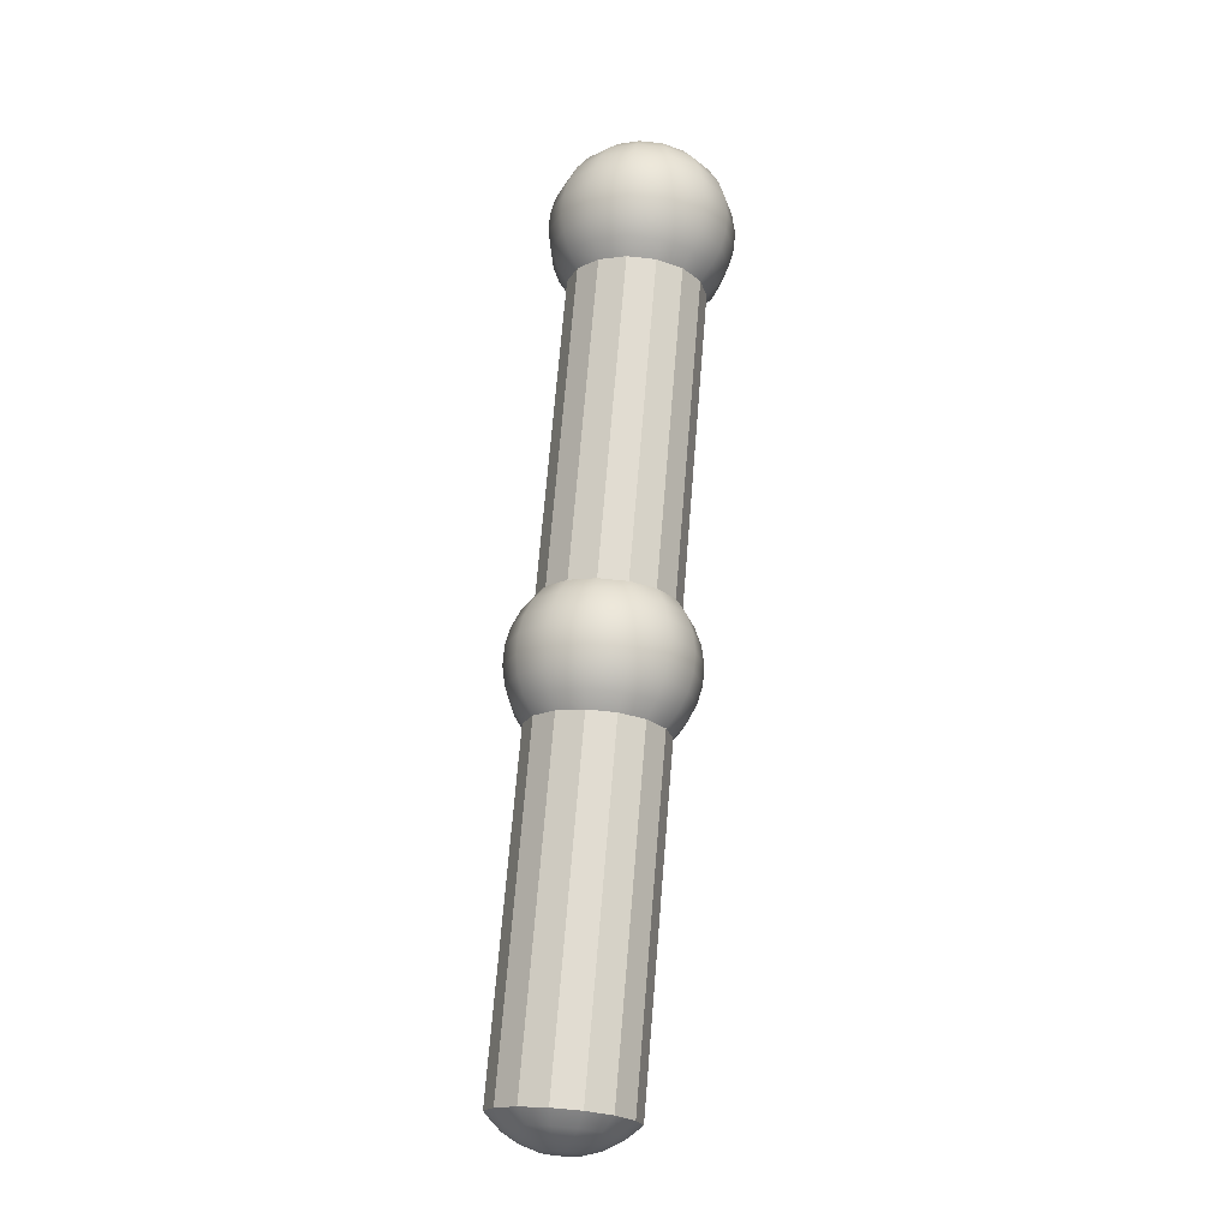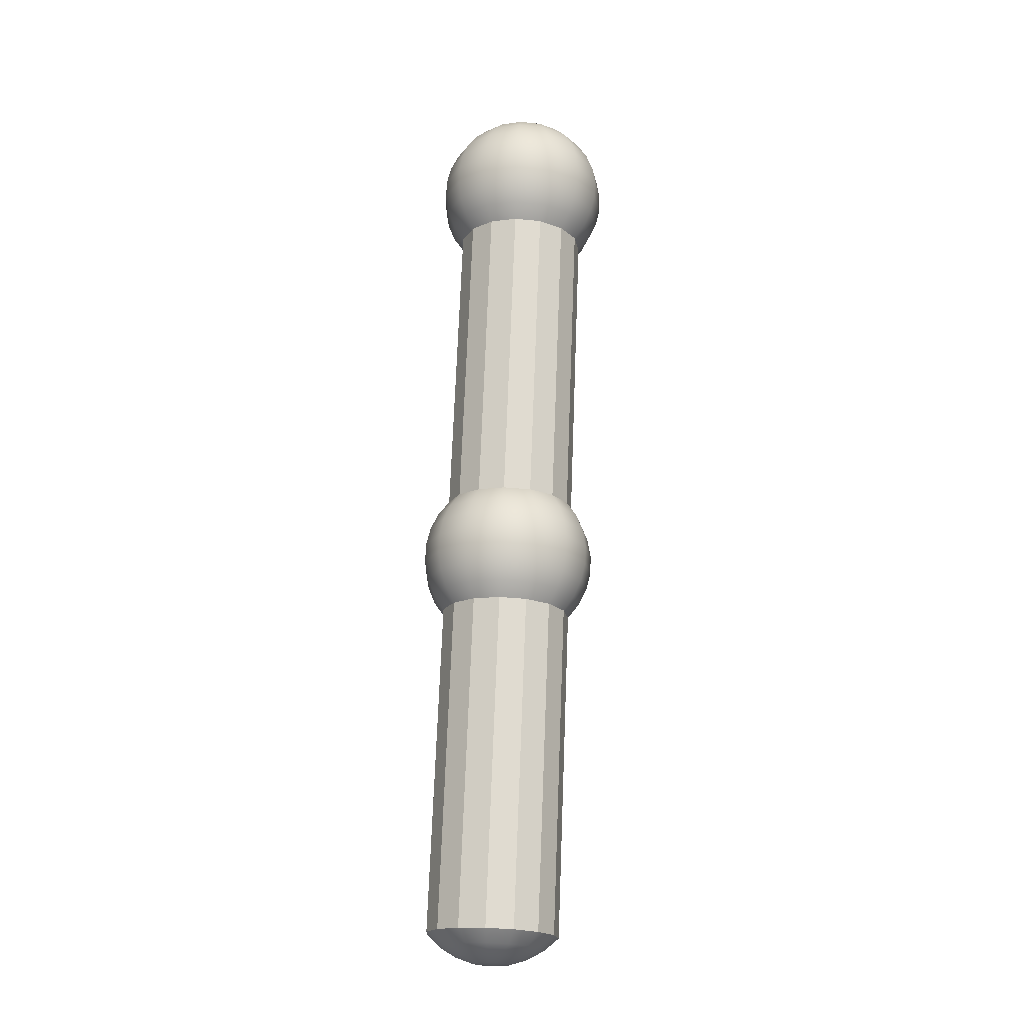
<metadata>
{"format":"obj","ext":"obj","renderer":"f3d","projection":"perspective","resolution":1024,"background":"white","views":[{"elev":-15.6,"azim":134.6,"up":"+Y"},{"elev":-26.0,"azim":-109.2,"up":"+Y"}]}
</metadata>
<code>
g default
v 0.1539 2.058 -0.03811
v 0.1766 2.06 -0.06964
v 0.2101 2.064 -0.08912
v 0.2486 2.069 -0.09319
v 0.2854 2.073 -0.08115
v 0.3142 2.077 -0.05508
v 0.3299 2.078 -0.01948
v 0.3299 2.078 0.01948
v 0.3142 2.077 0.05508
v 0.2854 2.073 0.08115
v 0.2486 2.069 0.09319
v 0.2101 2.064 0.08912
v 0.1766 2.06 0.06964
v 0.1539 2.058 0.03811
v 0.1458 2.057 0
v 0.1373 2.077 -0.04442
v 0.1638 2.08 -0.08115
v 0.2029 2.085 -0.1039
v 0.2477 2.09 -0.1086
v 0.2906 2.095 -0.09457
v 0.3241 2.099 -0.06419
v 0.3425 2.101 -0.0227
v 0.3425 2.101 0.0227
v 0.3241 2.099 0.06419
v 0.2906 2.095 0.09457
v 0.2477 2.09 0.1086
v 0.2029 2.085 0.1039
v 0.1638 2.08 0.08115
v 0.1373 2.077 0.04442
v 0.1279 2.076 0
v 0.1248 2.1 -0.04878
v 0.1539 2.103 -0.08912
v 0.1968 2.108 -0.1141
v 0.246 2.114 -0.1193
v 0.2931 2.12 -0.1039
v 0.33 2.124 -0.07049
v 0.3501 2.126 -0.02493
v 0.3501 2.126 0.02493
v 0.33 2.124 0.07049
v 0.2931 2.12 0.1039
v 0.246 2.114 0.1193
v 0.1968 2.108 0.1141
v 0.1539 2.103 0.08912
v 0.1248 2.1 0.04878
v 0.1145 2.099 0
v 0.1168 2.125 -0.05101
v 0.1473 2.129 -0.09319
v 0.1921 2.134 -0.1193
v 0.2436 2.14 -0.1247
v 0.2929 2.146 -0.1086
v 0.3314 2.15 -0.07371
v 0.3524 2.153 -0.02607
v 0.3524 2.153 0.02607
v 0.3314 2.15 0.07371
v 0.2929 2.146 0.1086
v 0.2436 2.14 0.1247
v 0.1921 2.134 0.1193
v 0.1473 2.129 0.09319
v 0.1168 2.125 0.05101
v 0.106 2.124 -0
v 0.1137 2.151 -0.05101
v 0.1442 2.155 -0.09319
v 0.189 2.16 -0.1193
v 0.2405 2.166 -0.1247
v 0.2898 2.172 -0.1086
v 0.3283 2.176 -0.07371
v 0.3494 2.179 -0.02607
v 0.3494 2.179 0.02607
v 0.3283 2.176 0.07371
v 0.2898 2.172 0.1086
v 0.2405 2.166 0.1247
v 0.189 2.16 0.1193
v 0.1442 2.155 0.09319
v 0.1137 2.151 0.05101
v 0.103 2.15 -0
v 0.1157 2.177 -0.04878
v 0.1448 2.181 -0.08912
v 0.1877 2.186 -0.1141
v 0.237 2.192 -0.1193
v 0.2841 2.197 -0.1039
v 0.3209 2.201 -0.07049
v 0.341 2.204 -0.02493
v 0.341 2.204 0.02493
v 0.3209 2.201 0.07049
v 0.2841 2.197 0.1039
v 0.237 2.192 0.1193
v 0.1877 2.186 0.1141
v 0.1448 2.181 0.08912
v 0.1157 2.177 0.04878
v 0.1054 2.176 -0
v 0.1226 2.202 -0.04442
v 0.1492 2.206 -0.08115
v 0.1882 2.21 -0.1039
v 0.2331 2.215 -0.1086
v 0.276 2.22 -0.09457
v 0.3095 2.224 -0.06419
v 0.3278 2.227 -0.0227
v 0.3278 2.227 0.0227
v 0.3095 2.224 0.06419
v 0.276 2.22 0.09457
v 0.2331 2.215 0.1086
v 0.1882 2.21 0.1039
v 0.1492 2.206 0.08115
v 0.1226 2.202 0.04442
v 0.1133 2.201 -0
v 0.1342 2.225 -0.03811
v 0.157 2.228 -0.06964
v 0.1905 2.232 -0.08912
v 0.229 2.236 -0.09319
v 0.2658 2.241 -0.08115
v 0.2945 2.244 -0.05508
v 0.3103 2.246 -0.01948
v 0.3103 2.246 0.01948
v 0.2945 2.244 0.05508
v 0.2658 2.241 0.08115
v 0.229 2.236 0.09319
v 0.1905 2.232 0.08912
v 0.157 2.228 0.06964
v 0.1342 2.225 0.03811
v 0.1262 2.224 -0
v 0.1499 2.245 -0.03015
v 0.1679 2.247 -0.05508
v 0.1944 2.25 -0.07049
v 0.2249 2.254 -0.07371
v 0.254 2.257 -0.06419
v 0.2767 2.26 -0.04356
v 0.2892 2.261 -0.01541
v 0.2892 2.261 0.01541
v 0.2767 2.26 0.04356
v 0.254 2.257 0.06419
v 0.2249 2.254 0.07371
v 0.1944 2.25 0.07049
v 0.1679 2.247 0.05508
v 0.1499 2.245 0.03015
v 0.1436 2.244 -0
v 0.1691 2.26 -0.02086
v 0.1816 2.262 -0.03811
v 0.1999 2.264 -0.04878
v 0.221 2.267 -0.05101
v 0.2411 2.269 -0.04442
v 0.2569 2.271 -0.03015
v 0.2655 2.272 -0.01066
v 0.2655 2.272 0.01066
v 0.2569 2.271 0.03015
v 0.2411 2.269 0.04442
v 0.221 2.267 0.05101
v 0.1999 2.264 0.04878
v 0.1816 2.262 0.03811
v 0.1691 2.26 0.02086
v 0.1647 2.26 -0
v 0.1909 2.271 -0.01066
v 0.1973 2.272 -0.01948
v 0.2067 2.273 -0.02493
v 0.2174 2.274 -0.02607
v 0.2277 2.276 -0.0227
v 0.2358 2.276 -0.01541
v 0.2402 2.277 -0.005451
v 0.2402 2.277 0.005451
v 0.2358 2.276 0.01541
v 0.2277 2.276 0.0227
v 0.2174 2.274 0.02607
v 0.2067 2.273 0.02493
v 0.1973 2.272 0.01948
v 0.1909 2.271 0.01066
v 0.1887 2.271 0
v 0.2144 2.277 -0
v 0.2741 1.561 -0.01066
v 0.2805 1.562 -0.01948
v 0.2629 1.568 -0.03811
v 0.2504 1.567 -0.02086
v 0.2899 1.563 -0.02493
v 0.2812 1.57 -0.04878
v 0.3006 1.564 -0.02607
v 0.3023 1.573 -0.05101
v 0.3109 1.566 -0.0227
v 0.3224 1.575 -0.04442
v 0.319 1.567 -0.01541
v 0.3382 1.577 -0.03015
v 0.3234 1.567 -0.005451
v 0.3468 1.578 -0.01066
v 0.3234 1.567 0.005451
v 0.3468 1.578 0.01066
v 0.319 1.567 0.01541
v 0.3382 1.577 0.03015
v 0.3109 1.566 0.0227
v 0.3224 1.575 0.04442
v 0.3006 1.564 0.02607
v 0.3023 1.573 0.05101
v 0.2899 1.563 0.02493
v 0.2812 1.57 0.04878
v 0.2805 1.562 0.01948
v 0.2629 1.568 0.03811
v 0.2741 1.561 0.01066
v 0.2504 1.567 0.02086
v 0.2719 1.561 0
v 0.246 1.566 0
v 0.2462 1.579 -0.05508
v 0.2282 1.577 -0.03015
v 0.2727 1.583 -0.07049
v 0.3031 1.586 -0.07371
v 0.3322 1.59 -0.06419
v 0.355 1.592 -0.04356
v 0.3674 1.594 -0.01541
v 0.3674 1.594 0.01541
v 0.355 1.592 0.04356
v 0.3322 1.59 0.06419
v 0.3031 1.586 0.07371
v 0.2727 1.583 0.07049
v 0.2462 1.579 0.05508
v 0.2282 1.577 0.03015
v 0.2218 1.577 0
v 0.2311 1.595 -0.06964
v 0.2083 1.593 -0.03811
v 0.2646 1.599 -0.08912
v 0.3031 1.604 -0.09319
v 0.3399 1.608 -0.08115
v 0.3687 1.612 -0.05508
v 0.3844 1.613 -0.01948
v 0.3844 1.613 0.01948
v 0.3687 1.612 0.05508
v 0.3399 1.608 0.08115
v 0.3031 1.604 0.09319
v 0.2646 1.599 0.08912
v 0.2311 1.595 0.06964
v 0.2083 1.593 0.03811
v 0.2003 1.592 0
v 0.2982 1.561 0
g l_leg
f 167 170 169 168
f 168 169 172 171
f 171 172 174 173
f 173 174 176 175
f 175 176 178 177
f 177 178 180 179
f 179 180 182 181
f 181 182 184 183
f 183 184 186 185
f 185 186 188 187
f 187 188 190 189
f 189 190 192 191
f 191 192 194 193
f 193 194 196 195
f 195 196 170 167
f 170 198 197 169
f 169 197 199 172
f 172 199 200 174
f 174 200 201 176
f 176 201 202 178
f 178 202 203 180
f 180 203 204 182
f 182 204 205 184
f 184 205 206 186
f 186 206 207 188
f 188 207 208 190
f 190 208 209 192
f 192 209 210 194
f 194 210 211 196
f 196 211 198 170
f 198 213 212 197
f 197 212 214 199
f 199 214 215 200
f 200 215 216 201
f 201 216 217 202
f 202 217 218 203
f 203 218 219 204
f 204 219 220 205
f 205 220 221 206
f 206 221 222 207
f 207 222 223 208
f 208 223 224 209
f 209 224 225 210
f 210 225 226 211
f 211 226 213 198
f 1 16 17 2
f 2 17 18 3
f 3 18 19 4
f 4 19 20 5
f 5 20 21 6
f 6 21 22 7
f 7 22 23 8
f 8 23 24 9
f 9 24 25 10
f 10 25 26 11
f 11 26 27 12
f 12 27 28 13
f 13 28 29 14
f 14 29 30 15
f 15 30 16 1
f 16 31 32 17
f 17 32 33 18
f 18 33 34 19
f 19 34 35 20
f 20 35 36 21
f 21 36 37 22
f 22 37 38 23
f 23 38 39 24
f 24 39 40 25
f 25 40 41 26
f 26 41 42 27
f 27 42 43 28
f 28 43 44 29
f 29 44 45 30
f 30 45 31 16
f 31 46 47 32
f 32 47 48 33
f 33 48 49 34
f 34 49 50 35
f 35 50 51 36
f 36 51 52 37
f 37 52 53 38
f 38 53 54 39
f 39 54 55 40
f 40 55 56 41
f 41 56 57 42
f 42 57 58 43
f 43 58 59 44
f 44 59 60 45
f 45 60 46 31
f 46 61 62 47
f 47 62 63 48
f 48 63 64 49
f 49 64 65 50
f 50 65 66 51
f 51 66 67 52
f 52 67 68 53
f 53 68 69 54
f 54 69 70 55
f 55 70 71 56
f 56 71 72 57
f 57 72 73 58
f 58 73 74 59
f 59 74 75 60
f 60 75 61 46
f 61 76 77 62
f 62 77 78 63
f 63 78 79 64
f 64 79 80 65
f 65 80 81 66
f 66 81 82 67
f 67 82 83 68
f 68 83 84 69
f 69 84 85 70
f 70 85 86 71
f 71 86 87 72
f 72 87 88 73
f 73 88 89 74
f 74 89 90 75
f 75 90 76 61
f 76 91 92 77
f 77 92 93 78
f 78 93 94 79
f 79 94 95 80
f 80 95 96 81
f 81 96 97 82
f 82 97 98 83
f 83 98 99 84
f 84 99 100 85
f 85 100 101 86
f 86 101 102 87
f 87 102 103 88
f 88 103 104 89
f 89 104 105 90
f 90 105 91 76
f 91 106 107 92
f 92 107 108 93
f 93 108 109 94
f 94 109 110 95
f 95 110 111 96
f 96 111 112 97
f 97 112 113 98
f 98 113 114 99
f 99 114 115 100
f 100 115 116 101
f 101 116 117 102
f 102 117 118 103
f 103 118 119 104
f 104 119 120 105
f 105 120 106 91
f 106 121 122 107
f 107 122 123 108
f 108 123 124 109
f 109 124 125 110
f 110 125 126 111
f 111 126 127 112
f 112 127 128 113
f 113 128 129 114
f 114 129 130 115
f 115 130 131 116
f 116 131 132 117
f 117 132 133 118
f 118 133 134 119
f 119 134 135 120
f 120 135 121 106
f 121 136 137 122
f 122 137 138 123
f 123 138 139 124
f 124 139 140 125
f 125 140 141 126
f 126 141 142 127
f 127 142 143 128
f 128 143 144 129
f 129 144 145 130
f 130 145 146 131
f 131 146 147 132
f 132 147 148 133
f 133 148 149 134
f 134 149 150 135
f 135 150 136 121
f 136 151 152 137
f 137 152 153 138
f 138 153 154 139
f 139 154 155 140
f 140 155 156 141
f 141 156 157 142
f 142 157 158 143
f 143 158 159 144
f 144 159 160 145
f 145 160 161 146
f 146 161 162 147
f 147 162 163 148
f 148 163 164 149
f 149 164 165 150
f 150 165 151 136
f 168 227 167
f 171 227 168
f 173 227 171
f 175 227 173
f 177 227 175
f 179 227 177
f 181 227 179
f 183 227 181
f 185 227 183
f 187 227 185
f 189 227 187
f 191 227 189
f 193 227 191
f 195 227 193
f 167 227 195
f 151 166 152
f 152 166 153
f 153 166 154
f 154 166 155
f 155 166 156
f 156 166 157
f 157 166 158
f 158 166 159
f 159 166 160
f 160 166 161
f 161 166 162
f 162 166 163
f 163 166 164
f 164 166 165
f 165 166 151
f 2 212 213 1
f 3 214 212 2
f 4 215 214 3
f 5 216 215 4
f 6 217 216 5
f 7 218 217 6
f 8 219 218 7
f 9 220 219 8
f 10 221 220 9
f 11 222 221 10
f 12 223 222 11
f 13 224 223 12
f 14 225 224 13
f 15 226 225 14
f 1 213 226 15
g default
v 0.2253 1.446 -0.03811
v 0.2481 1.448 -0.06964
v 0.2816 1.452 -0.08912
v 0.3201 1.457 -0.09319
v 0.3569 1.461 -0.08115
v 0.3856 1.464 -0.05508
v 0.4014 1.466 -0.01948
v 0.4014 1.466 0.01948
v 0.3856 1.464 0.05508
v 0.3569 1.461 0.08115
v 0.3201 1.457 0.09319
v 0.2816 1.452 0.08912
v 0.2481 1.448 0.06964
v 0.2253 1.446 0.03811
v 0.2173 1.445 0
v 0.2088 1.465 -0.04442
v 0.2353 1.468 -0.08115
v 0.2744 1.473 -0.1039
v 0.3192 1.478 -0.1086
v 0.3621 1.483 -0.09457
v 0.3956 1.487 -0.06419
v 0.414 1.489 -0.0227
v 0.414 1.489 0.0227
v 0.3956 1.487 0.06419
v 0.3621 1.483 0.09457
v 0.3192 1.478 0.1086
v 0.2744 1.473 0.1039
v 0.2353 1.468 0.08115
v 0.2088 1.465 0.04442
v 0.1994 1.464 0
v 0.1963 1.488 -0.04878
v 0.2254 1.491 -0.08912
v 0.2683 1.496 -0.1141
v 0.3175 1.502 -0.1193
v 0.3646 1.508 -0.1039
v 0.4014 1.512 -0.07049
v 0.4216 1.514 -0.02493
v 0.4216 1.514 0.02493
v 0.4014 1.512 0.07049
v 0.3646 1.508 0.1039
v 0.3175 1.502 0.1193
v 0.2683 1.496 0.1141
v 0.2254 1.491 0.08912
v 0.1963 1.488 0.04878
v 0.186 1.487 -0
v 0.1883 1.513 -0.05101
v 0.2187 1.516 -0.09319
v 0.2636 1.522 -0.1193
v 0.3151 1.528 -0.1247
v 0.3643 1.534 -0.1086
v 0.4028 1.538 -0.07371
v 0.4239 1.541 -0.02607
v 0.4239 1.541 0.02607
v 0.4028 1.538 0.07371
v 0.3643 1.534 0.1086
v 0.3151 1.528 0.1247
v 0.2636 1.522 0.1193
v 0.2187 1.516 0.09319
v 0.1883 1.513 0.05101
v 0.1775 1.512 -0
v 0.1852 1.539 -0.05101
v 0.2157 1.543 -0.09319
v 0.2605 1.548 -0.1193
v 0.312 1.554 -0.1247
v 0.3613 1.56 -0.1086
v 0.3998 1.564 -0.07371
v 0.4208 1.567 -0.02607
v 0.4208 1.567 0.02607
v 0.3998 1.564 0.07371
v 0.3613 1.56 0.1086
v 0.312 1.554 0.1247
v 0.2605 1.548 0.1193
v 0.2157 1.543 0.09319
v 0.1852 1.539 0.05101
v 0.1744 1.538 -0
v 0.1872 1.565 -0.04878
v 0.2163 1.569 -0.08912
v 0.2592 1.574 -0.1141
v 0.3084 1.579 -0.1193
v 0.3555 1.585 -0.1039
v 0.3924 1.589 -0.07049
v 0.4125 1.592 -0.02493
v 0.4125 1.592 0.02493
v 0.3924 1.589 0.07049
v 0.3555 1.585 0.1039
v 0.3084 1.579 0.1193
v 0.2592 1.574 0.1141
v 0.2163 1.569 0.08912
v 0.1872 1.565 0.04878
v 0.1769 1.564 -0
v 0.1941 1.59 -0.04442
v 0.2206 1.593 -0.08115
v 0.2597 1.598 -0.1039
v 0.3045 1.603 -0.1086
v 0.3474 1.608 -0.09457
v 0.3809 1.612 -0.06419
v 0.3993 1.614 -0.0227
v 0.3993 1.614 0.0227
v 0.3809 1.612 0.06419
v 0.3474 1.608 0.09457
v 0.3045 1.603 0.1086
v 0.2597 1.598 0.1039
v 0.2206 1.593 0.08115
v 0.1941 1.59 0.04442
v 0.1847 1.589 -0
v 0.2057 1.613 -0.03811
v 0.2284 1.616 -0.06964
v 0.262 1.62 -0.08912
v 0.3004 1.624 -0.09319
v 0.3372 1.629 -0.08115
v 0.366 1.632 -0.05508
v 0.3817 1.634 -0.01948
v 0.3817 1.634 0.01948
v 0.366 1.632 0.05508
v 0.3372 1.629 0.08115
v 0.3004 1.624 0.09319
v 0.262 1.62 0.08912
v 0.2284 1.616 0.06964
v 0.2057 1.613 0.03811
v 0.1976 1.612 -0
v 0.2214 1.633 -0.03015
v 0.2394 1.635 -0.05508
v 0.2659 1.638 -0.07049
v 0.2964 1.642 -0.07371
v 0.3255 1.645 -0.06419
v 0.3482 1.648 -0.04356
v 0.3607 1.649 -0.01541
v 0.3607 1.649 0.01541
v 0.3482 1.648 0.04356
v 0.3255 1.645 0.06419
v 0.2964 1.642 0.07371
v 0.2659 1.638 0.07049
v 0.2394 1.635 0.05508
v 0.2214 1.633 0.03015
v 0.215 1.632 -0
v 0.2406 1.648 -0.02086
v 0.253 1.65 -0.03811
v 0.2714 1.652 -0.04878
v 0.2924 1.654 -0.05101
v 0.3126 1.657 -0.04442
v 0.3283 1.659 -0.03015
v 0.3369 1.66 -0.01066
v 0.3369 1.66 0.01066
v 0.3283 1.659 0.03015
v 0.3126 1.657 0.04442
v 0.2924 1.654 0.05101
v 0.2714 1.652 0.04878
v 0.253 1.65 0.03811
v 0.2406 1.648 0.02086
v 0.2362 1.648 0
v 0.2624 1.659 -0.01066
v 0.2688 1.66 -0.01948
v 0.2781 1.661 -0.02493
v 0.2889 1.662 -0.02607
v 0.2992 1.663 -0.0227
v 0.3072 1.664 -0.01541
v 0.3116 1.665 -0.005451
v 0.3116 1.665 0.005451
v 0.3072 1.664 0.01541
v 0.2992 1.663 0.0227
v 0.2889 1.662 0.02607
v 0.2781 1.661 0.02493
v 0.2688 1.66 0.01948
v 0.2624 1.659 0.01066
v 0.2601 1.659 0
v 0.2859 1.665 0
v 0.3456 0.9491 -0.01066
v 0.3519 0.9499 -0.01948
v 0.3343 0.956 -0.03811
v 0.3219 0.9546 -0.02086
v 0.3613 0.951 -0.02493
v 0.3527 0.9582 -0.04878
v 0.3721 0.9522 -0.02607
v 0.3737 0.9606 -0.05101
v 0.3824 0.9534 -0.0227
v 0.3939 0.963 -0.04442
v 0.3904 0.9544 -0.01541
v 0.4096 0.9648 -0.03015
v 0.3948 0.9549 -0.005451
v 0.4182 0.9659 -0.01066
v 0.3948 0.9549 0.005451
v 0.4182 0.9659 0.01066
v 0.3904 0.9544 0.01541
v 0.4096 0.9648 0.03015
v 0.3824 0.9534 0.0227
v 0.3939 0.963 0.04442
v 0.3721 0.9522 0.02607
v 0.3737 0.9606 0.05101
v 0.3613 0.951 0.02493
v 0.3527 0.9582 0.04878
v 0.3519 0.9499 0.01948
v 0.3343 0.956 0.03811
v 0.3456 0.9491 0.01066
v 0.3219 0.9546 0.02086
v 0.3433 0.9489 0
v 0.3175 0.954 0
v 0.3176 0.9673 -0.05508
v 0.2996 0.9652 -0.03015
v 0.3441 0.9704 -0.07049
v 0.3746 0.974 -0.07371
v 0.4037 0.9774 -0.06419
v 0.4264 0.9801 -0.04356
v 0.4389 0.9815 -0.01541
v 0.4389 0.9815 0.01541
v 0.4264 0.9801 0.04356
v 0.4037 0.9774 0.06419
v 0.3746 0.974 0.07371
v 0.3441 0.9704 0.07049
v 0.3176 0.9673 0.05508
v 0.2996 0.9652 0.03015
v 0.2933 0.9645 -0
v 0.3026 0.9833 -0.06964
v 0.2798 0.9807 -0.03811
v 0.3361 0.9873 -0.08912
v 0.3746 0.9918 -0.09319
v 0.4114 0.9961 -0.08115
v 0.4401 0.9994 -0.05508
v 0.4559 1.001 -0.01948
v 0.4559 1.001 0.01948
v 0.4401 0.9994 0.05508
v 0.4114 0.9961 0.08115
v 0.3746 0.9918 0.09319
v 0.3361 0.9873 0.08912
v 0.3026 0.9833 0.06964
v 0.2798 0.9807 0.03811
v 0.2718 0.9797 -0
v 0.3697 0.9492 -0
g l_foreleg
f 394 397 396 395
f 395 396 399 398
f 398 399 401 400
f 400 401 403 402
f 402 403 405 404
f 404 405 407 406
f 406 407 409 408
f 408 409 411 410
f 410 411 413 412
f 412 413 415 414
f 414 415 417 416
f 416 417 419 418
f 418 419 421 420
f 420 421 423 422
f 422 423 397 394
f 397 425 424 396
f 396 424 426 399
f 399 426 427 401
f 401 427 428 403
f 403 428 429 405
f 405 429 430 407
f 407 430 431 409
f 409 431 432 411
f 411 432 433 413
f 413 433 434 415
f 415 434 435 417
f 417 435 436 419
f 419 436 437 421
f 421 437 438 423
f 423 438 425 397
f 425 440 439 424
f 424 439 441 426
f 426 441 442 427
f 427 442 443 428
f 428 443 444 429
f 429 444 445 430
f 430 445 446 431
f 431 446 447 432
f 432 447 448 433
f 433 448 449 434
f 434 449 450 435
f 435 450 451 436
f 436 451 452 437
f 437 452 453 438
f 438 453 440 425
f 228 243 244 229
f 229 244 245 230
f 230 245 246 231
f 231 246 247 232
f 232 247 248 233
f 233 248 249 234
f 234 249 250 235
f 235 250 251 236
f 236 251 252 237
f 237 252 253 238
f 238 253 254 239
f 239 254 255 240
f 240 255 256 241
f 241 256 257 242
f 242 257 243 228
f 243 258 259 244
f 244 259 260 245
f 245 260 261 246
f 246 261 262 247
f 247 262 263 248
f 248 263 264 249
f 249 264 265 250
f 250 265 266 251
f 251 266 267 252
f 252 267 268 253
f 253 268 269 254
f 254 269 270 255
f 255 270 271 256
f 256 271 272 257
f 257 272 258 243
f 258 273 274 259
f 259 274 275 260
f 260 275 276 261
f 261 276 277 262
f 262 277 278 263
f 263 278 279 264
f 264 279 280 265
f 265 280 281 266
f 266 281 282 267
f 267 282 283 268
f 268 283 284 269
f 269 284 285 270
f 270 285 286 271
f 271 286 287 272
f 272 287 273 258
f 273 288 289 274
f 274 289 290 275
f 275 290 291 276
f 276 291 292 277
f 277 292 293 278
f 278 293 294 279
f 279 294 295 280
f 280 295 296 281
f 281 296 297 282
f 282 297 298 283
f 283 298 299 284
f 284 299 300 285
f 285 300 301 286
f 286 301 302 287
f 287 302 288 273
f 288 303 304 289
f 289 304 305 290
f 290 305 306 291
f 291 306 307 292
f 292 307 308 293
f 293 308 309 294
f 294 309 310 295
f 295 310 311 296
f 296 311 312 297
f 297 312 313 298
f 298 313 314 299
f 299 314 315 300
f 300 315 316 301
f 301 316 317 302
f 302 317 303 288
f 303 318 319 304
f 304 319 320 305
f 305 320 321 306
f 306 321 322 307
f 307 322 323 308
f 308 323 324 309
f 309 324 325 310
f 310 325 326 311
f 311 326 327 312
f 312 327 328 313
f 313 328 329 314
f 314 329 330 315
f 315 330 331 316
f 316 331 332 317
f 317 332 318 303
f 318 333 334 319
f 319 334 335 320
f 320 335 336 321
f 321 336 337 322
f 322 337 338 323
f 323 338 339 324
f 324 339 340 325
f 325 340 341 326
f 326 341 342 327
f 327 342 343 328
f 328 343 344 329
f 329 344 345 330
f 330 345 346 331
f 331 346 347 332
f 332 347 333 318
f 333 348 349 334
f 334 349 350 335
f 335 350 351 336
f 336 351 352 337
f 337 352 353 338
f 338 353 354 339
f 339 354 355 340
f 340 355 356 341
f 341 356 357 342
f 342 357 358 343
f 343 358 359 344
f 344 359 360 345
f 345 360 361 346
f 346 361 362 347
f 347 362 348 333
f 348 363 364 349
f 349 364 365 350
f 350 365 366 351
f 351 366 367 352
f 352 367 368 353
f 353 368 369 354
f 354 369 370 355
f 355 370 371 356
f 356 371 372 357
f 357 372 373 358
f 358 373 374 359
f 359 374 375 360
f 360 375 376 361
f 361 376 377 362
f 362 377 363 348
f 363 378 379 364
f 364 379 380 365
f 365 380 381 366
f 366 381 382 367
f 367 382 383 368
f 368 383 384 369
f 369 384 385 370
f 370 385 386 371
f 371 386 387 372
f 372 387 388 373
f 373 388 389 374
f 374 389 390 375
f 375 390 391 376
f 376 391 392 377
f 377 392 378 363
f 395 454 394
f 398 454 395
f 400 454 398
f 402 454 400
f 404 454 402
f 406 454 404
f 408 454 406
f 410 454 408
f 412 454 410
f 414 454 412
f 416 454 414
f 418 454 416
f 420 454 418
f 422 454 420
f 394 454 422
f 378 393 379
f 379 393 380
f 380 393 381
f 381 393 382
f 382 393 383
f 383 393 384
f 384 393 385
f 385 393 386
f 386 393 387
f 387 393 388
f 388 393 389
f 389 393 390
f 390 393 391
f 391 393 392
f 392 393 378
f 229 439 440 228
f 230 441 439 229
f 231 442 441 230
f 232 443 442 231
f 233 444 443 232
f 234 445 444 233
f 235 446 445 234
f 236 447 446 235
f 237 448 447 236
f 238 449 448 237
f 239 450 449 238
f 240 451 450 239
f 241 452 451 240
f 242 453 452 241
f 228 440 453 242

</code>
